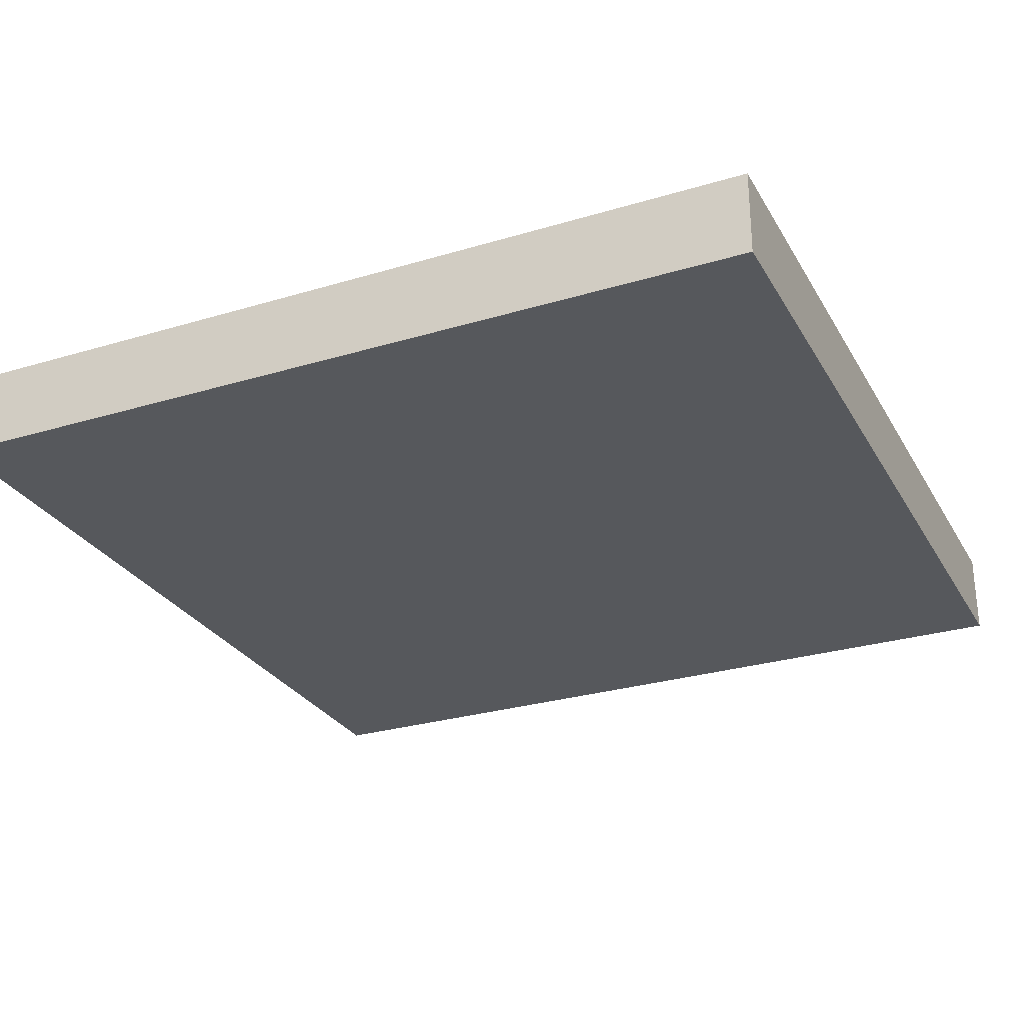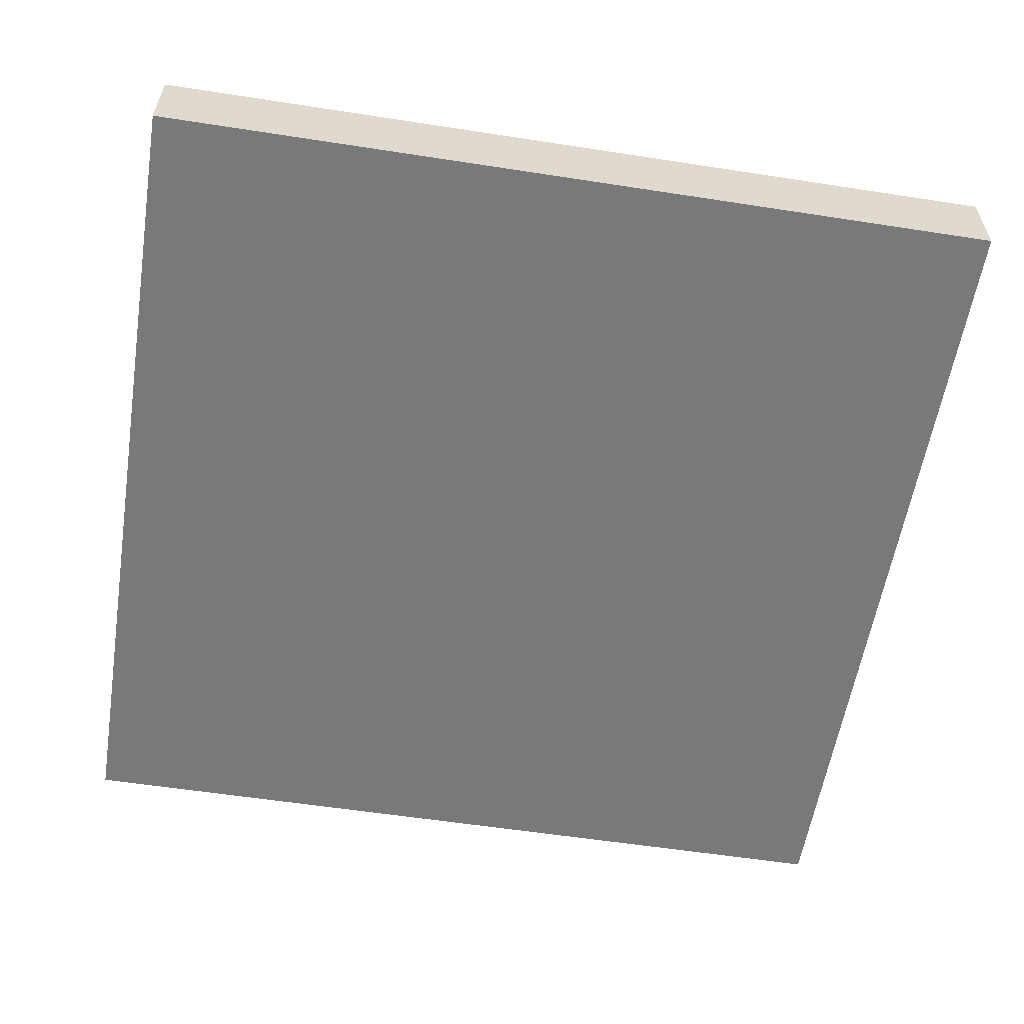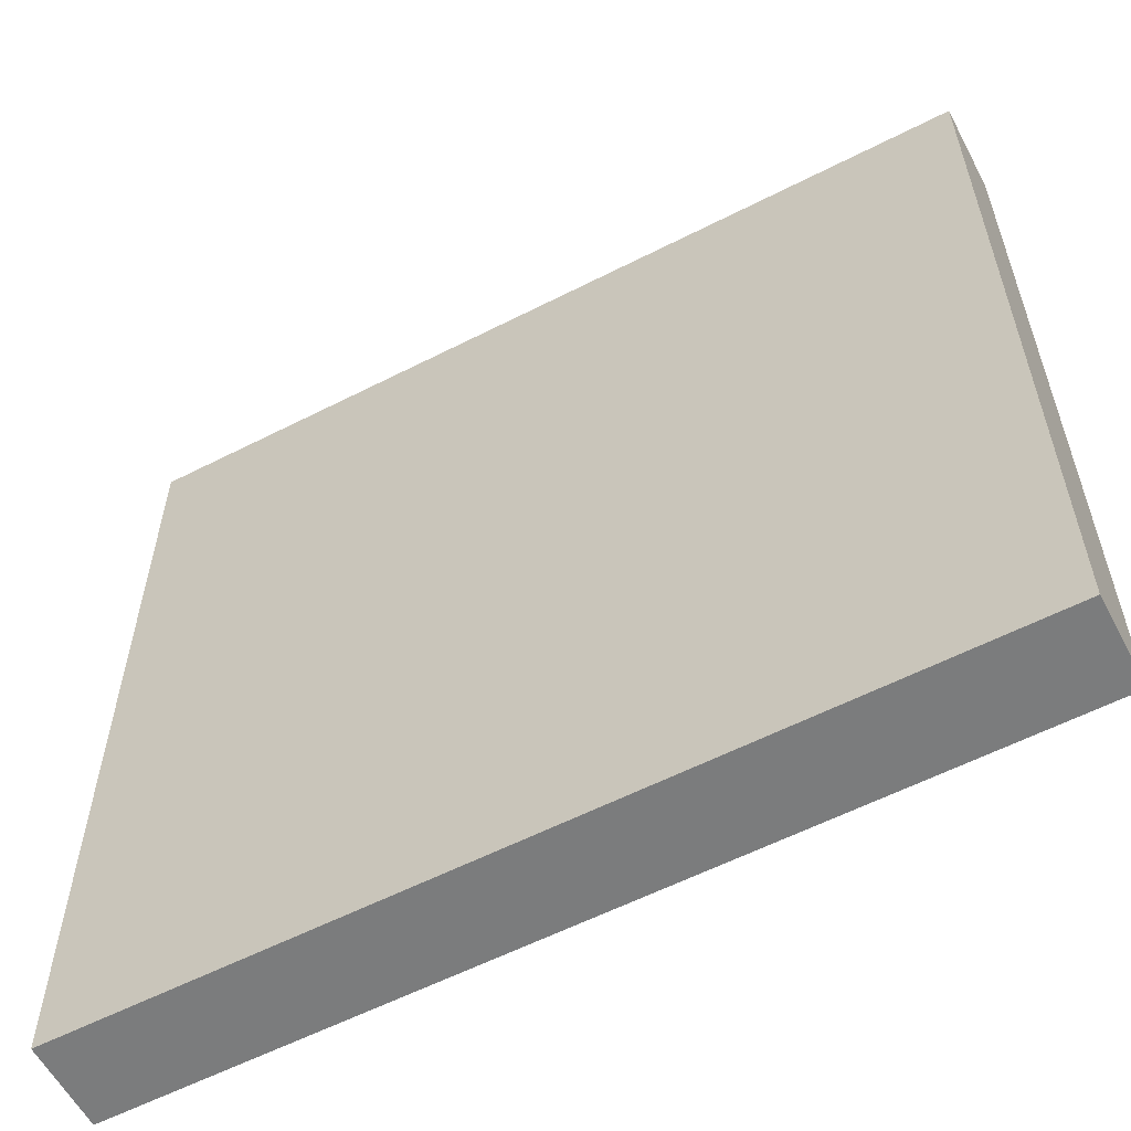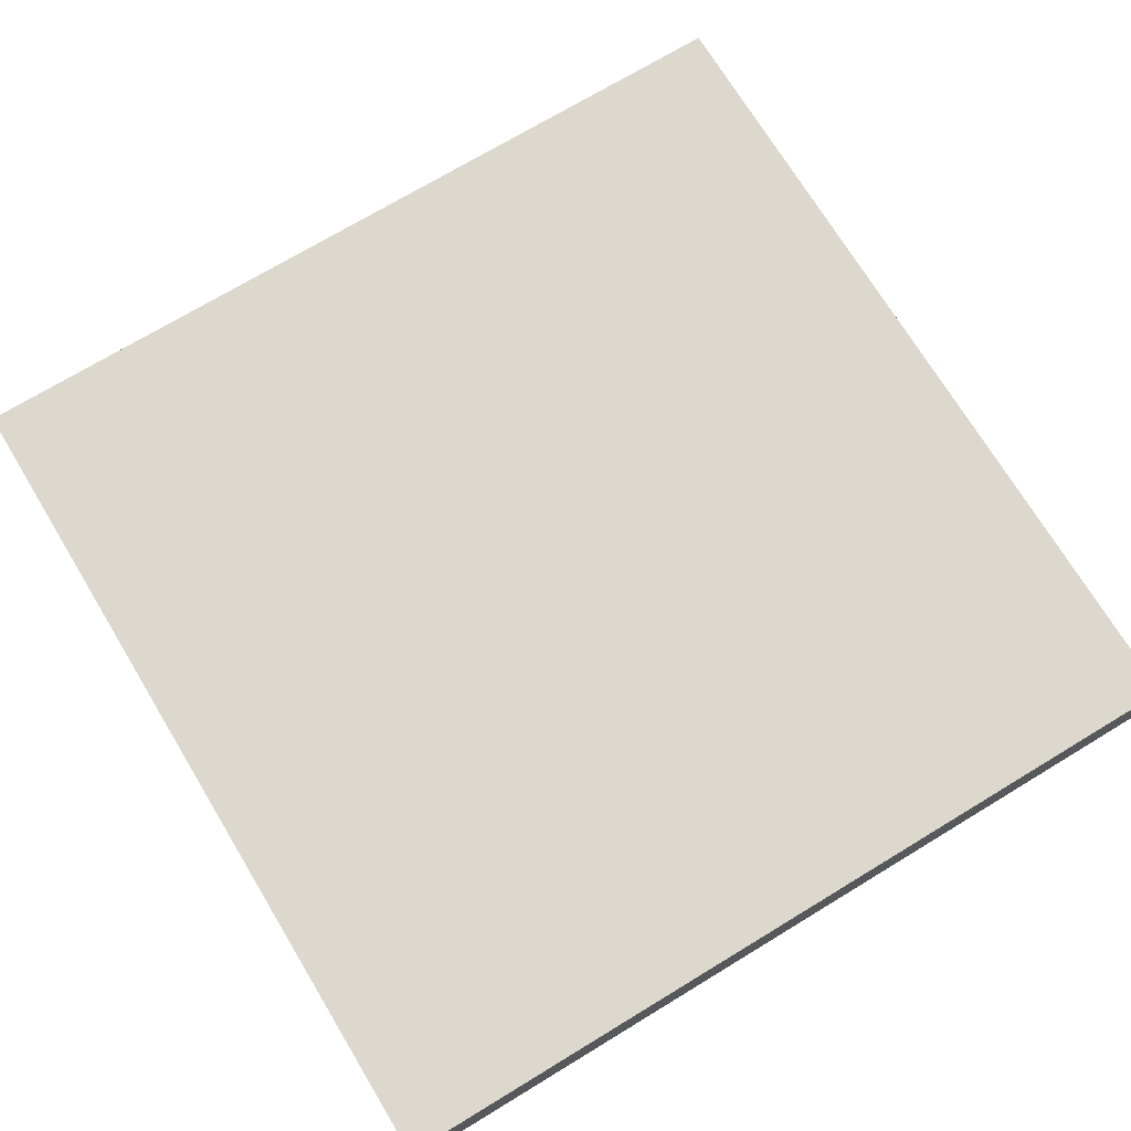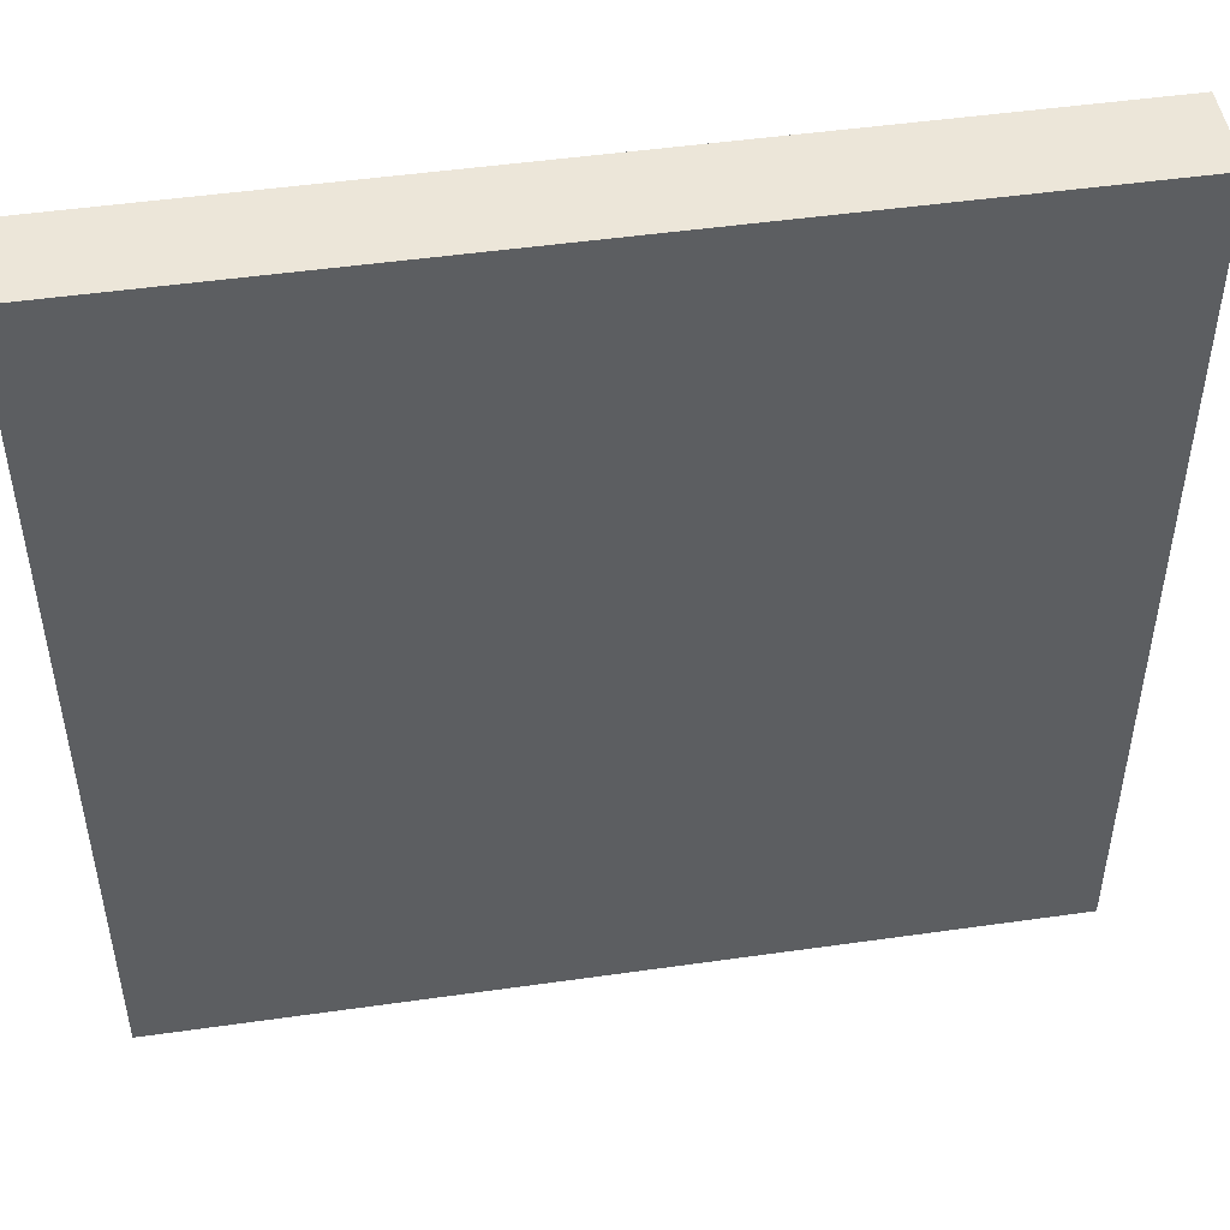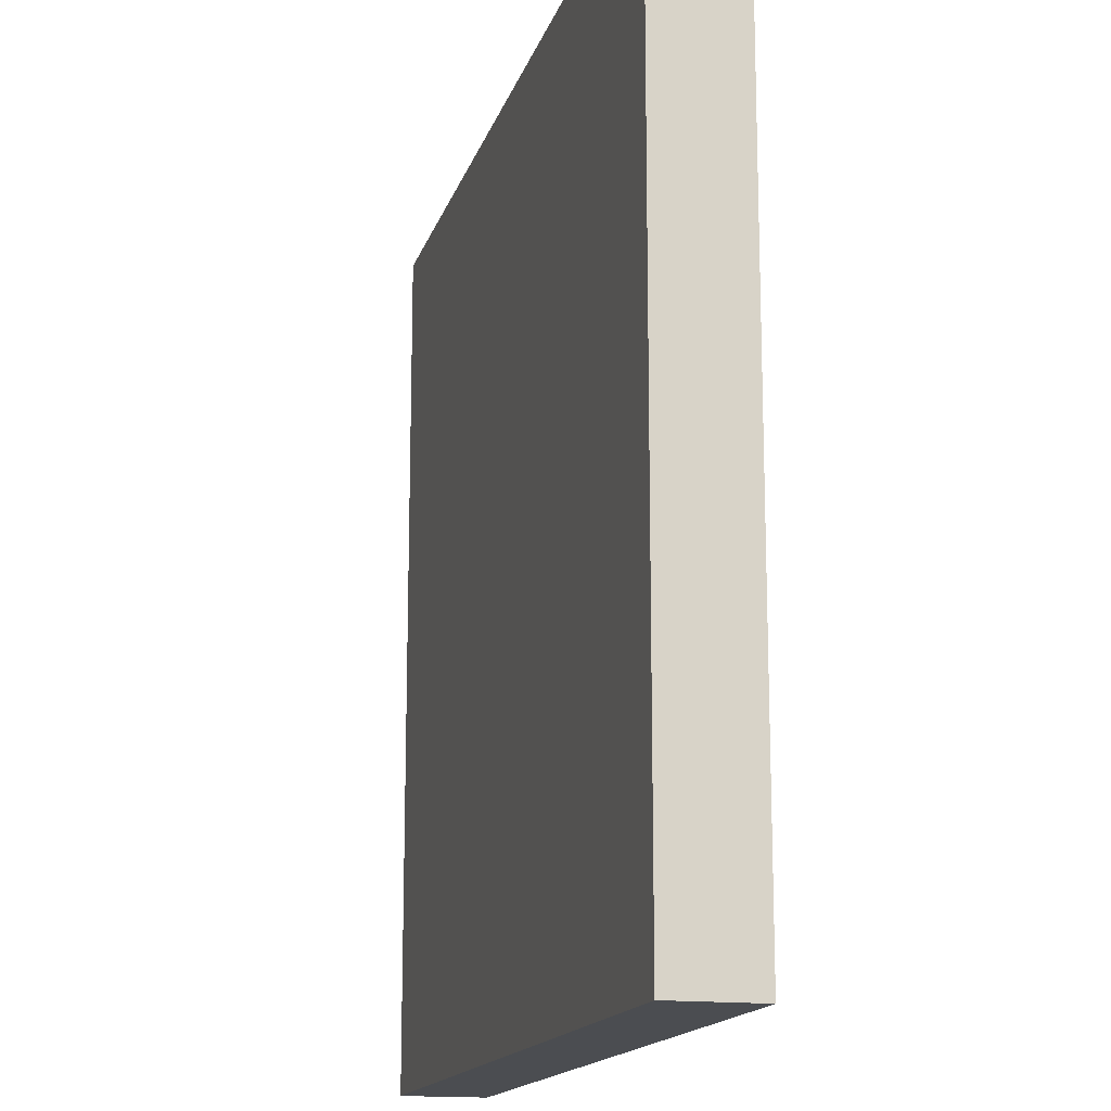
<metadata>
{"format":"obj","ext":"obj","renderer":"f3d","projection":"perspective","resolution":1024,"background":"white","views":[{"elev":-28.1,"azim":114.5,"up":"+Y"},{"elev":-57.7,"azim":-9.1,"up":"+Y"},{"elev":-58.7,"azim":-152.2,"up":"+Z"},{"elev":72.2,"azim":-121.2,"up":"+Y"},{"elev":48.7,"azim":-9.0,"up":"+Z"},{"elev":-15.6,"azim":75.4,"up":"+Z"}]}
</metadata>
<code>
g Floor_02
v -20 39 5
v -20 39 1
v -20 39 -1
v -20 39 -5
v -20 40 5
v -20 40 1
v -20 40 -1
v -20 40 -5
v -10 39 5
v -10 39 1
v -10 39 -1
v -10 39 -5
v -10 40 5
v -10 40 1
v -10 40 -1
v -10 40 -5
v -20 39 5
v -20 40 5
v -16 39 5
v -16 40 5
v -14 39 5
v -14 40 5
v -10 39 5
v -10 40 5
v -20 39 -5
v -20 40 -5
v -16 39 -5
v -16 40 -5
v -14 39 -5
v -14 40 -5
v -10 39 -5
v -10 40 -5
v -20 39 5
v -16 39 5
v -14 39 5
v -10 39 5
v -19 39 4
v -16 39 4
v -14 39 4
v -11 39 4
v -18 39 3
v -12 39 3
v -20 39 1
v -19 39 1
v -11 39 1
v -10 39 1
v -20 39 -1
v -19 39 -1
v -11 39 -1
v -10 39 -1
v -18 39 -3
v -12 39 -3
v -19 39 -4
v -16 39 -4
v -14 39 -4
v -11 39 -4
v -20 39 -5
v -16 39 -5
v -14 39 -5
v -10 39 -5
v -20 40 5
v -16 40 5
v -14 40 5
v -10 40 5
v -19 40 4
v -16 40 4
v -14 40 4
v -11 40 4
v -18 40 3
v -12 40 3
v -20 40 1
v -19 40 1
v -11 40 1
v -10 40 1
v -20 40 -1
v -19 40 -1
v -11 40 -1
v -10 40 -1
v -18 40 -3
v -12 40 -3
v -19 40 -4
v -16 40 -4
v -14 40 -4
v -11 40 -4
v -20 40 -5
v -16 40 -5
v -14 40 -5
v -10 40 -5
f 5 2 1
f 6 3 2
f 6 2 5
f 7 4 3
f 7 3 6
f 8 4 7
f 9 10 13
f 10 11 14
f 13 10 14
f 11 12 15
f 14 11 15
f 15 12 16
f 19 18 17
f 20 18 19
f 21 20 19
f 22 20 21
f 23 22 21
f 24 22 23
f 25 26 27
f 27 26 28
f 27 28 29
f 29 28 30
f 29 30 31
f 31 30 32
f 37 34 33
f 38 35 34
f 38 34 37
f 39 36 35
f 39 35 38
f 40 36 39
f 41 38 37
f 41 39 38
f 41 40 39
f 42 40 41
f 43 37 33
f 44 41 37
f 44 37 43
f 45 36 40
f 45 40 42
f 46 36 45
f 47 44 43
f 48 41 44
f 48 44 47
f 49 45 42
f 49 46 45
f 50 46 49
f 51 42 41
f 51 41 48
f 52 49 42
f 52 42 51
f 53 48 47
f 53 51 48
f 53 52 51
f 54 52 53
f 55 52 54
f 56 50 49
f 56 52 55
f 56 49 52
f 57 54 53
f 57 53 47
f 58 55 54
f 58 54 57
f 59 56 55
f 59 55 58
f 60 50 56
f 60 56 59
f 61 62 65
f 62 63 66
f 65 62 66
f 63 64 67
f 66 63 67
f 67 64 68
f 65 66 69
f 66 67 69
f 67 68 69
f 69 68 70
f 61 65 71
f 65 69 72
f 71 65 72
f 68 64 73
f 70 68 73
f 73 64 74
f 71 72 75
f 72 69 76
f 75 72 76
f 70 73 77
f 73 74 77
f 77 74 78
f 69 70 79
f 76 69 79
f 70 77 80
f 79 70 80
f 75 76 81
f 76 79 81
f 79 80 81
f 81 80 82
f 82 80 83
f 77 78 84
f 83 80 84
f 80 77 84
f 81 82 85
f 75 81 85
f 82 83 86
f 85 82 86
f 83 84 87
f 86 83 87
f 84 78 88
f 87 84 88

</code>
